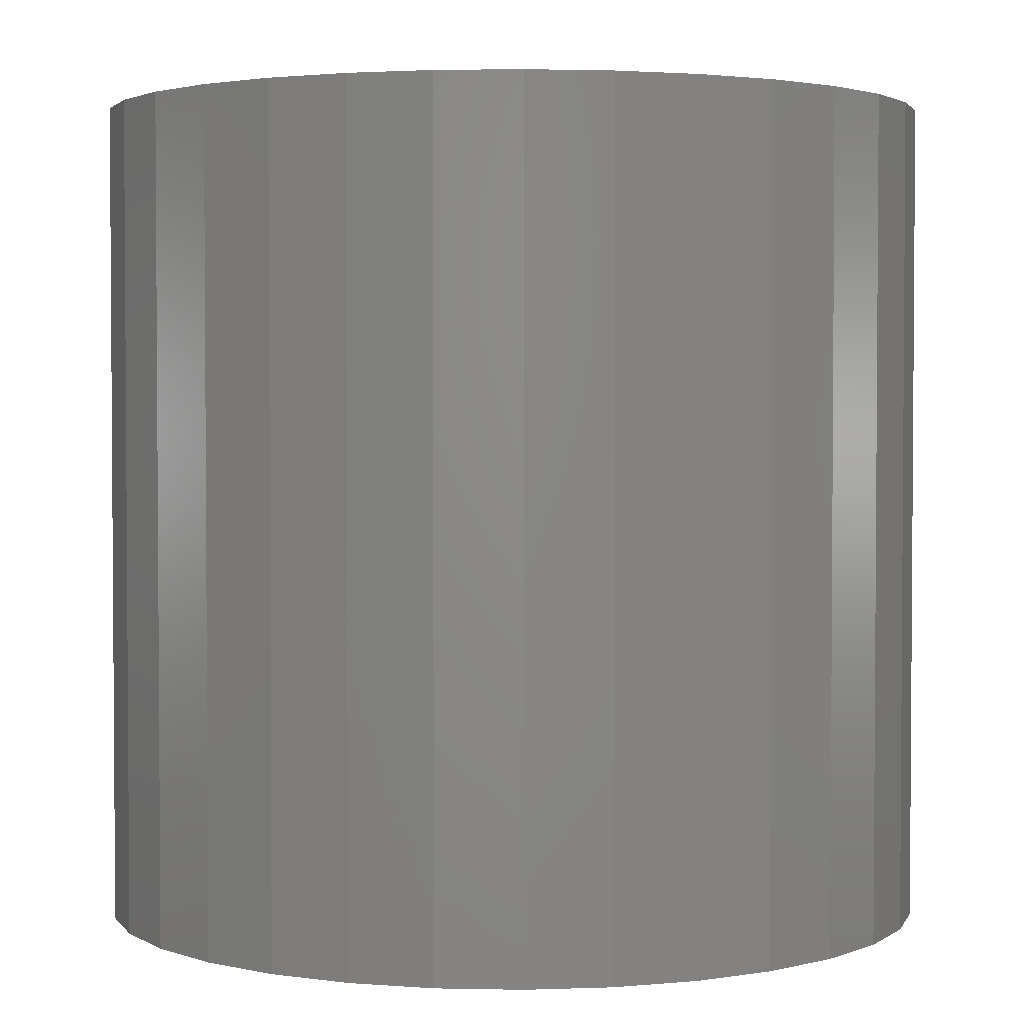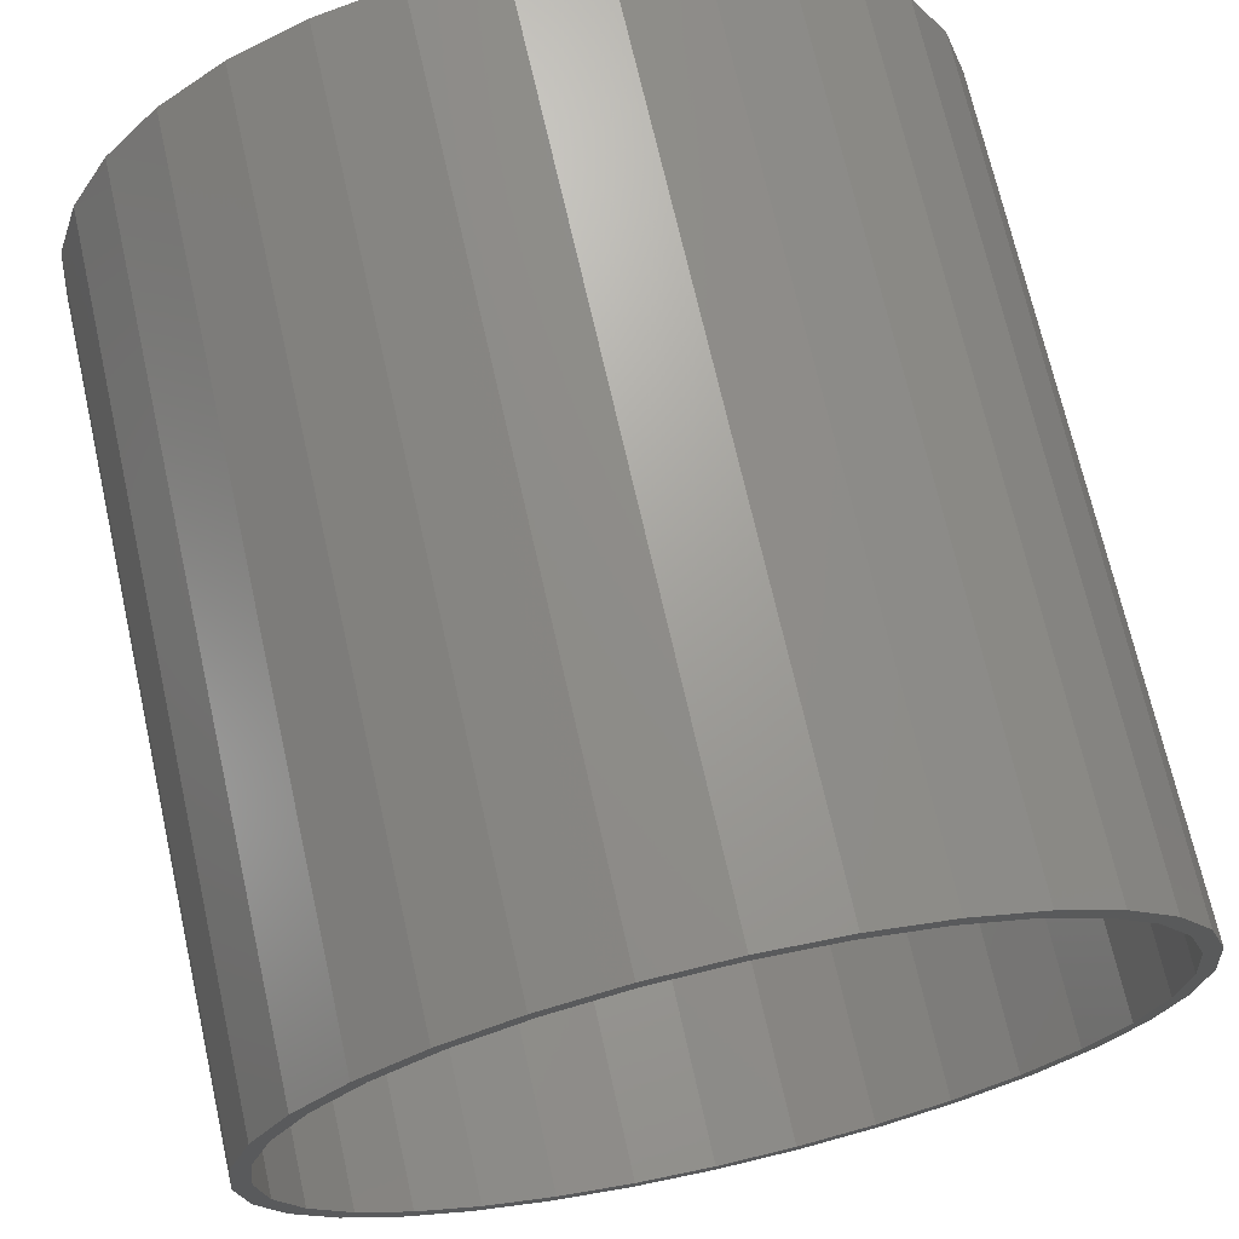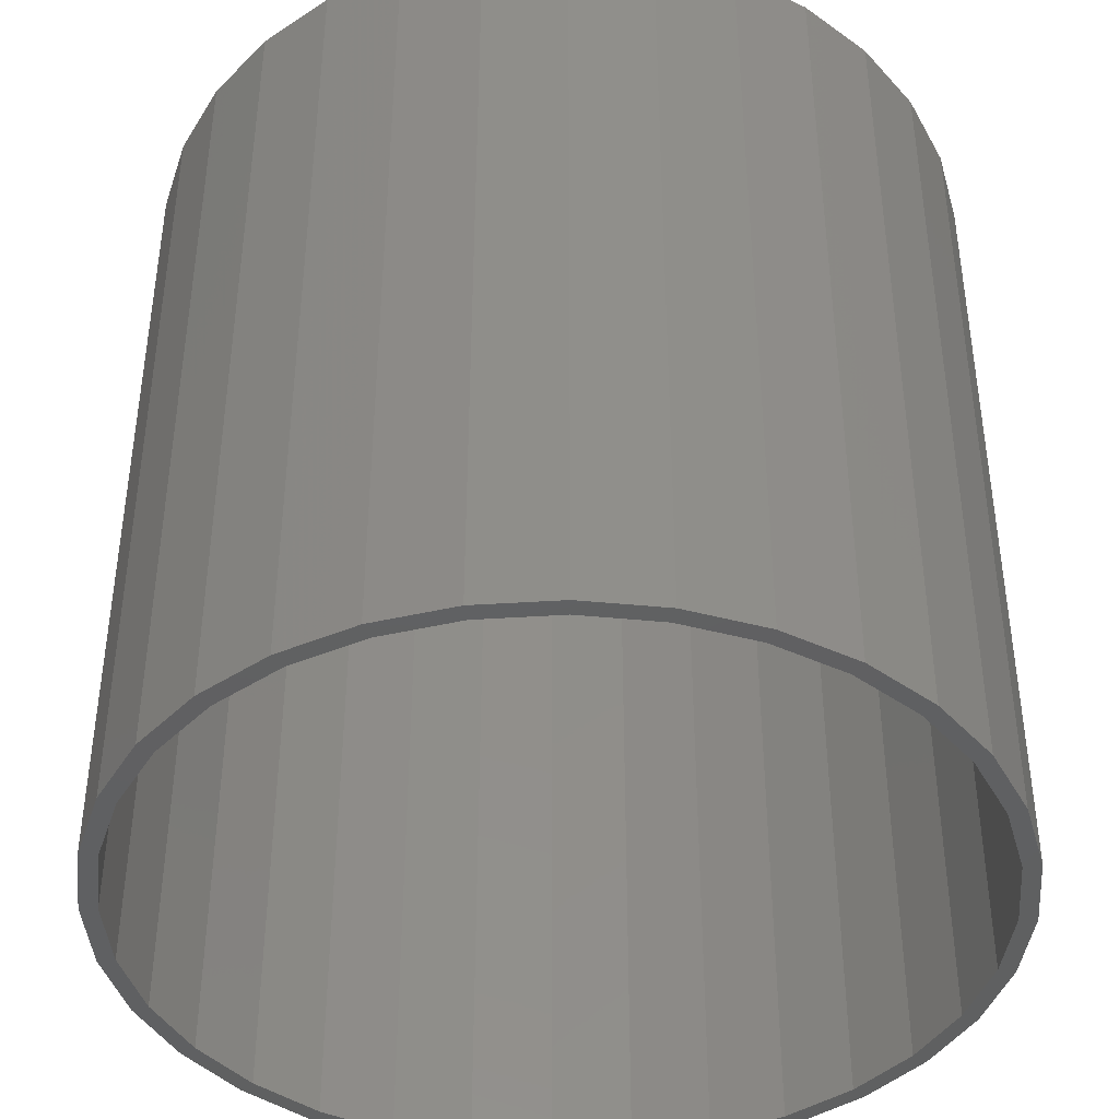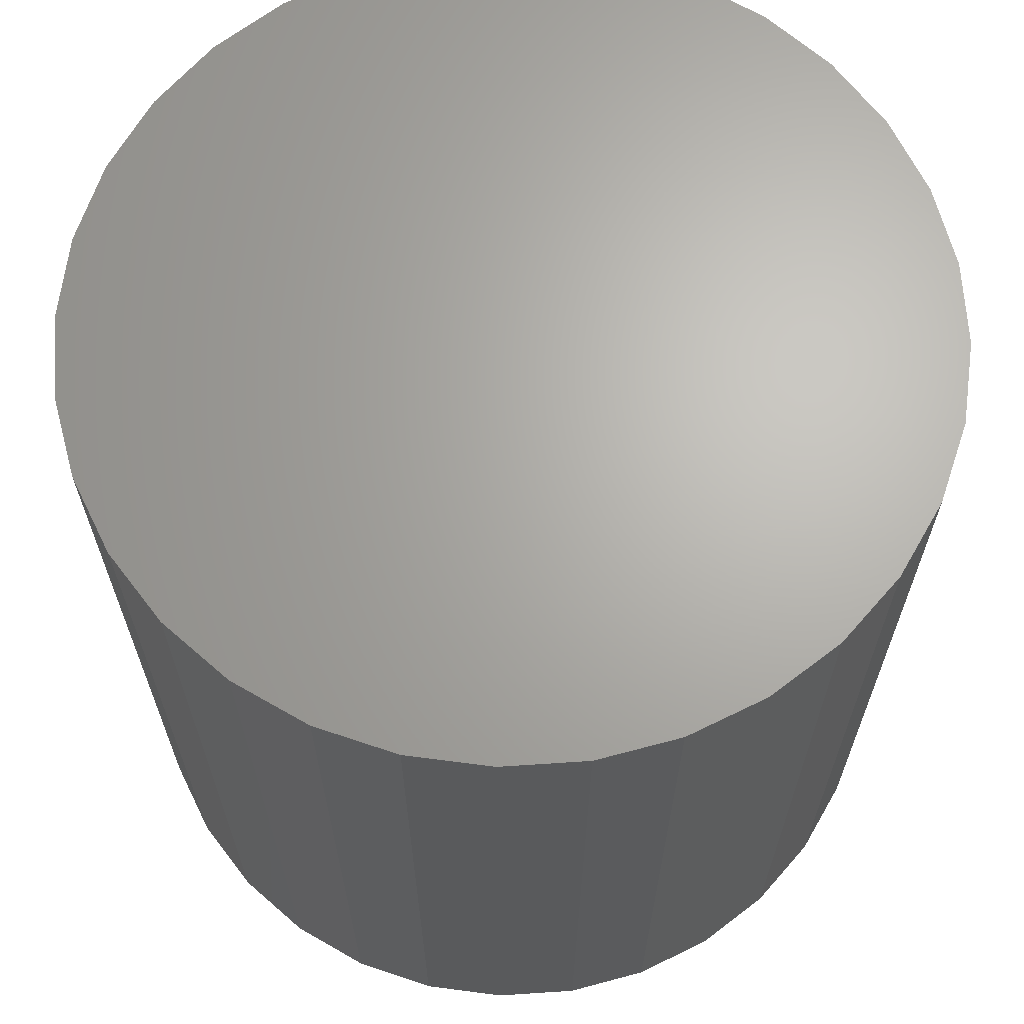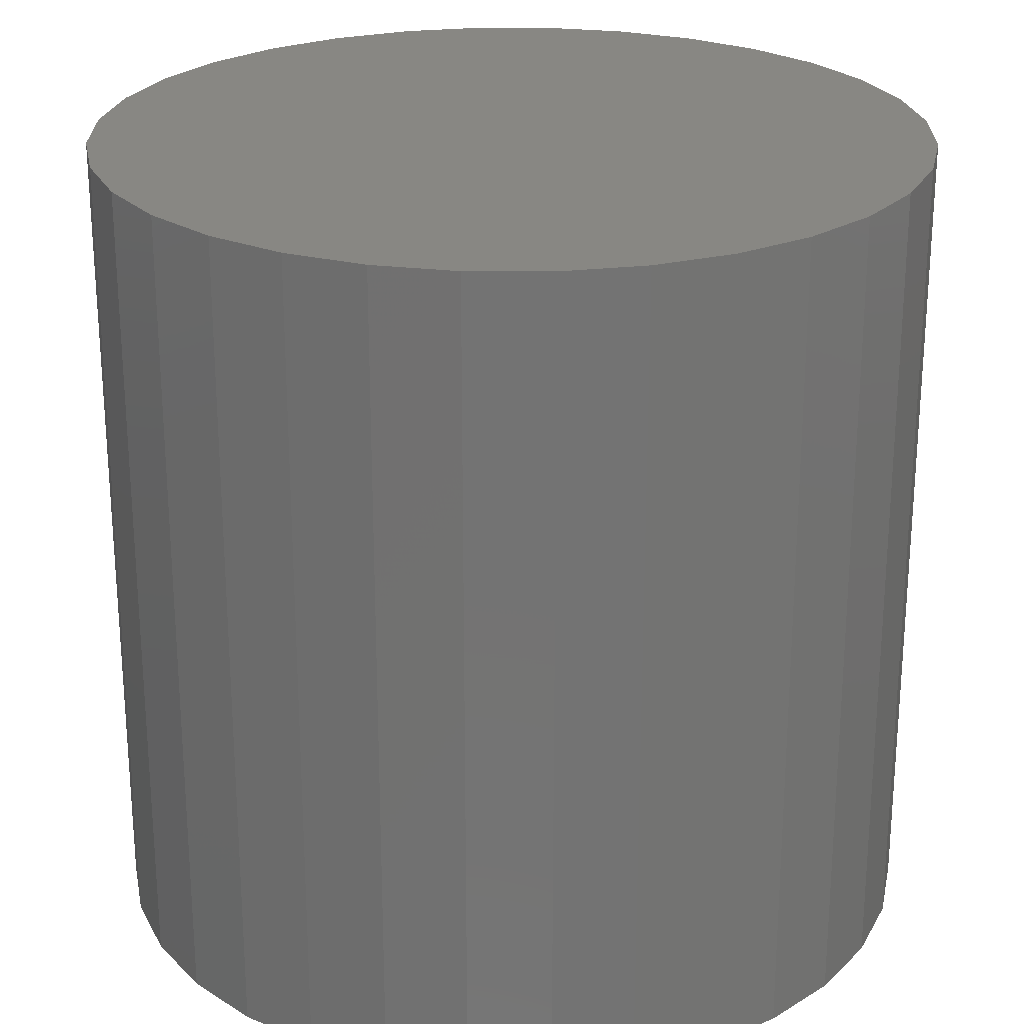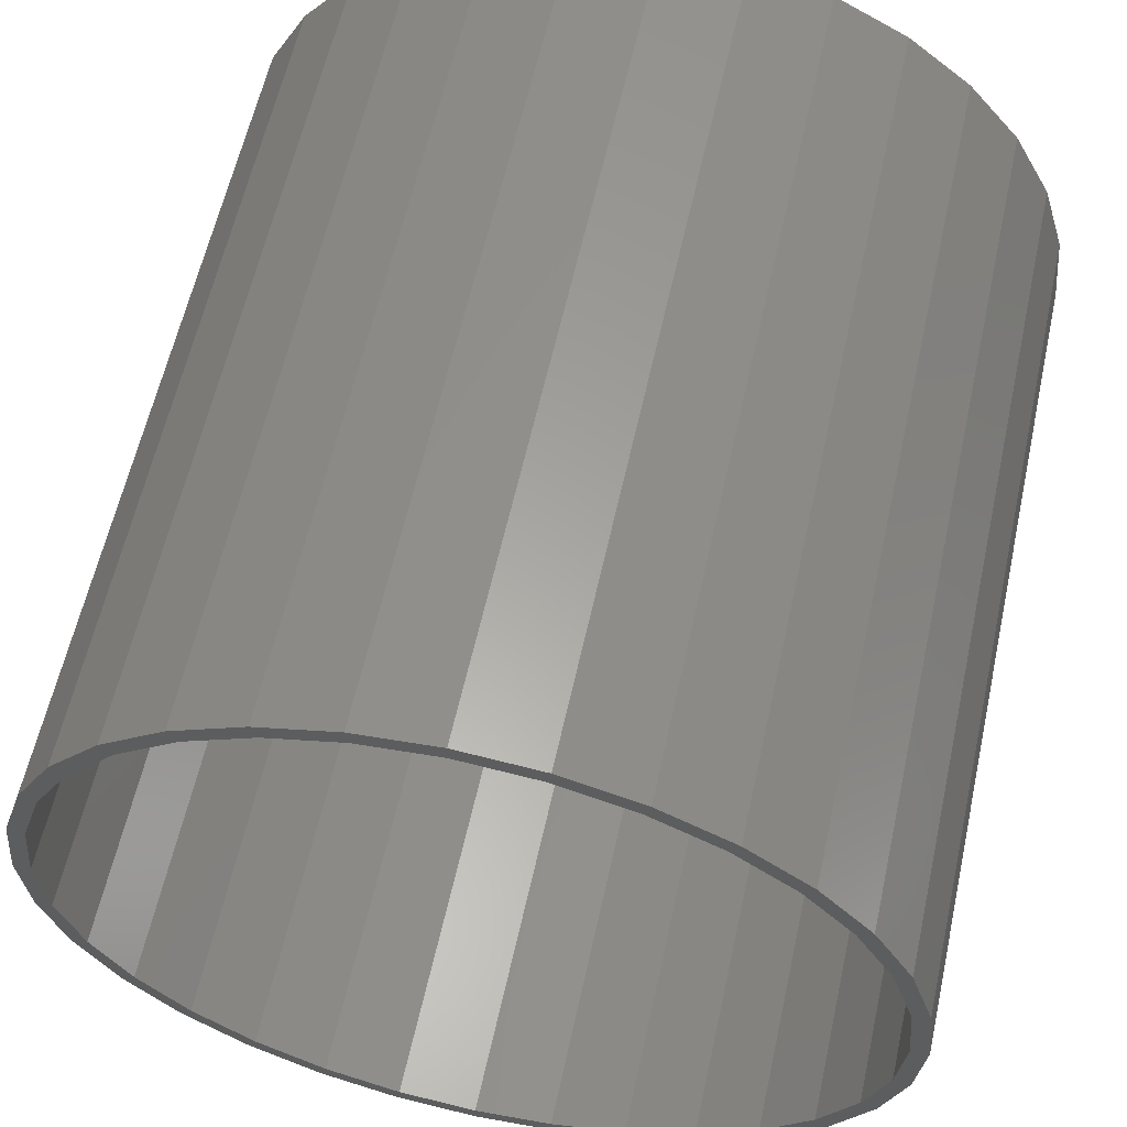
<metadata>
{"format":"stl","ext":"stl","renderer":"f3d","projection":"perspective","resolution":1024,"background":"white","views":[{"elev":2.6,"azim":133.5,"up":"+Y"},{"elev":70.0,"azim":-12.7,"up":"+Z"},{"elev":-41.7,"azim":145.1,"up":"+Y"},{"elev":66.3,"azim":148.1,"up":"+Y"},{"elev":24.5,"azim":-95.3,"up":"+Y"},{"elev":60.0,"azim":12.4,"up":"+Z"}]}
</metadata>
<code>
# stl→obj: 128 verts, 252 faces
v -0.06998 -0.75 0.3717
v -0.1411 -0.75 0.3501
v -0.06693 -0.75 0.3563
v 0.003947 -0.75 0.3633
v 0.003947 -0.75 0.3789
v -0.06998 -0.75 -0.3717
v -0.06693 -0.75 -0.3563
v -0.1411 -0.75 -0.3501
v -0.1351 -0.75 -0.3357
v -0.2066 -0.75 -0.3151
v -0.1979 -0.75 -0.3021
v -0.264 -0.75 -0.268
v -0.253 -0.75 -0.2569
v -0.3111 -0.75 -0.2105
v -0.2981 -0.75 -0.2019
v -0.3462 -0.75 -0.145
v -0.3317 -0.75 -0.139
v -0.3677 -0.75 -0.07393
v -0.3524 -0.75 -0.07088
v -0.375 -0.75 4.641e-17
v -0.3594 -0.75 4.354e-17
v -0.3677 -0.75 0.07393
v -0.3524 -0.75 0.07088
v -0.3462 -0.75 0.145
v -0.3317 -0.75 0.139
v -0.3111 -0.75 0.2105
v -0.2981 -0.75 0.2019
v -0.264 -0.75 0.268
v -0.253 -0.75 0.2569
v -0.2066 -0.75 0.3151
v -0.1979 -0.75 0.3021
v -0.1351 -0.75 0.3357
v 0.003947 -0.75 -0.3633
v 0.003947 -0.75 -0.3789
v 0.07483 -0.75 -0.3563
v 0.07788 -0.75 -0.3717
v 0.149 -0.75 -0.3501
v 0.07788 -0.75 0.3717
v 0.07483 -0.75 0.3563
v 0.149 -0.75 0.3501
v 0.143 -0.75 0.3357
v 0.2145 -0.75 0.3151
v 0.2058 -0.75 0.3021
v 0.2719 -0.75 0.268
v 0.2609 -0.75 0.2569
v 0.319 -0.75 0.2105
v 0.306 -0.75 0.2019
v 0.354 -0.75 0.145
v 0.3396 -0.75 0.139
v 0.3756 -0.75 0.07393
v 0.3603 -0.75 0.07088
v 0.3829 -0.75 -4.641e-17
v 0.3673 -0.75 -4.545e-17
v 0.3756 -0.75 -0.07393
v 0.3603 -0.75 -0.07088
v 0.354 -0.75 -0.145
v 0.3396 -0.75 -0.139
v 0.319 -0.75 -0.2105
v 0.306 -0.75 -0.2019
v 0.2719 -0.75 -0.268
v 0.2609 -0.75 -0.2569
v 0.2145 -0.75 -0.3151
v 0.2058 -0.75 -0.3021
v 0.143 -0.75 -0.3357
v 0.003947 -0.01562 -0.3633
v 0.07483 -0.01562 -0.3563
v 0.143 -0.01562 -0.3357
v 0.2058 -0.01562 -0.3021
v 0.2609 -0.01562 -0.2569
v 0.306 -0.01562 -0.2019
v 0.3396 -0.01562 -0.139
v 0.3603 -0.01562 -0.07088
v 0.3673 -0.01562 -1.344e-16
v -0.06693 -0.01562 -0.3563
v -0.1351 -0.01562 -0.3357
v -0.1979 -0.01562 -0.3021
v -0.253 -0.01562 -0.2569
v -0.2981 -0.01562 -0.2019
v -0.3317 -0.01562 -0.139
v -0.3524 -0.01562 -0.07088
v -0.3594 -0.01562 -1.178e-16
v 0.003947 -0.01562 0.3633
v -0.06693 -0.01562 0.3563
v -0.1351 -0.01562 0.3357
v -0.1979 -0.01562 0.3021
v -0.253 -0.01562 0.2569
v -0.2981 -0.01562 0.2019
v -0.3317 -0.01562 0.139
v -0.3524 -0.01562 0.07088
v 0.07483 -0.01562 0.3563
v 0.143 -0.01562 0.3357
v 0.2058 -0.01562 0.3021
v 0.2609 -0.01562 0.2569
v 0.306 -0.01562 0.2019
v 0.3396 -0.01562 0.139
v 0.3603 -0.01562 0.07088
v 0.003947 2.576e-33 0.3789
v 0.07788 4.104e-18 0.3717
v -0.06998 -4.104e-18 0.3717
v 0.003947 -5.152e-33 -0.3789
v -0.06998 -4.104e-18 -0.3717
v 0.07788 4.104e-18 -0.3717
v -0.1411 -8.05e-18 -0.3501
v 0.149 8.05e-18 -0.3501
v -0.2066 -1.169e-17 -0.3151
v 0.2145 1.169e-17 -0.3151
v -0.264 -1.487e-17 -0.268
v 0.2719 1.487e-17 -0.268
v -0.3111 -1.749e-17 -0.2105
v 0.319 1.749e-17 -0.2105
v -0.3462 -1.943e-17 -0.145
v 0.354 1.943e-17 -0.145
v -0.3677 -2.063e-17 -0.07393
v 0.3756 2.063e-17 -0.07393
v -0.375 -2.104e-17 4.641e-17
v 0.3829 2.104e-17 -4.641e-17
v -0.3677 -2.063e-17 0.07393
v 0.3756 2.063e-17 0.07393
v -0.3462 -1.943e-17 0.145
v 0.354 1.943e-17 0.145
v -0.3111 -1.749e-17 0.2105
v 0.319 1.749e-17 0.2105
v -0.264 -1.487e-17 0.268
v 0.2719 1.487e-17 0.268
v -0.2066 -1.169e-17 0.3151
v 0.2145 1.169e-17 0.3151
v -0.1411 -8.05e-18 0.3501
v 0.149 8.05e-18 0.3501
f 1 2 3
f 1 3 4
f 1 4 5
f 6 7 8
f 8 7 9
f 8 9 10
f 10 9 11
f 10 11 12
f 12 11 13
f 12 13 14
f 14 13 15
f 14 15 16
f 16 15 17
f 16 17 18
f 18 17 19
f 18 19 20
f 20 19 21
f 20 21 22
f 22 21 23
f 22 23 24
f 24 23 25
f 24 25 26
f 26 25 27
f 26 27 28
f 28 27 29
f 28 29 30
f 30 29 31
f 30 31 2
f 2 31 32
f 2 32 3
f 7 6 33
f 33 6 34
f 33 34 35
f 35 34 36
f 35 36 37
f 5 4 38
f 38 4 39
f 38 39 40
f 40 39 41
f 40 41 42
f 42 41 43
f 42 43 44
f 44 43 45
f 44 45 46
f 46 45 47
f 46 47 48
f 48 47 49
f 48 49 50
f 50 49 51
f 50 51 52
f 52 51 53
f 52 53 54
f 54 53 55
f 54 55 56
f 56 55 57
f 56 57 58
f 58 57 59
f 58 59 60
f 60 59 61
f 60 61 62
f 62 61 63
f 62 63 37
f 37 63 64
f 37 64 35
f 65 35 66
f 66 35 64
f 66 64 67
f 67 64 63
f 67 63 68
f 68 63 61
f 68 61 69
f 69 61 59
f 69 59 70
f 70 59 57
f 70 57 71
f 71 57 55
f 71 55 72
f 72 55 53
f 72 53 73
f 35 65 33
f 33 65 74
f 33 74 7
f 7 74 75
f 7 75 9
f 9 75 76
f 9 76 11
f 11 76 77
f 11 77 13
f 13 77 78
f 13 78 15
f 15 78 79
f 15 79 17
f 17 79 80
f 17 80 19
f 19 80 81
f 19 81 21
f 82 3 83
f 83 3 32
f 83 32 84
f 84 32 31
f 84 31 85
f 85 31 29
f 85 29 86
f 86 29 27
f 86 27 87
f 87 27 25
f 87 25 88
f 88 25 23
f 88 23 89
f 89 23 21
f 89 21 81
f 3 82 4
f 4 82 90
f 4 90 39
f 39 90 91
f 39 91 41
f 41 91 92
f 41 92 43
f 43 92 93
f 43 93 45
f 45 93 94
f 45 94 47
f 47 94 95
f 47 95 49
f 49 95 96
f 49 96 51
f 51 96 73
f 51 73 53
f 83 90 82
f 90 83 91
f 91 83 84
f 91 84 92
f 92 84 85
f 92 85 93
f 93 85 86
f 93 86 94
f 94 86 87
f 94 87 95
f 95 87 88
f 95 88 96
f 96 88 89
f 96 89 73
f 73 89 81
f 73 81 72
f 72 81 80
f 72 80 71
f 71 80 79
f 71 79 70
f 70 79 78
f 70 78 69
f 69 78 77
f 69 77 68
f 68 77 76
f 68 76 67
f 67 76 75
f 67 75 66
f 66 75 74
f 66 74 65
f 97 98 99
f 100 101 102
f 102 101 103
f 102 103 104
f 104 103 105
f 104 105 106
f 106 105 107
f 106 107 108
f 108 107 109
f 108 109 110
f 110 109 111
f 110 111 112
f 112 111 113
f 112 113 114
f 114 113 115
f 114 115 116
f 116 115 117
f 116 117 118
f 118 117 119
f 118 119 120
f 120 119 121
f 120 121 122
f 122 121 123
f 122 123 124
f 124 123 125
f 124 125 126
f 126 125 127
f 126 127 128
f 128 127 99
f 128 99 98
f 116 52 114
f 114 52 54
f 114 54 112
f 112 54 56
f 112 56 110
f 110 56 58
f 110 58 108
f 108 58 60
f 108 60 106
f 106 60 62
f 106 62 104
f 104 62 37
f 104 37 102
f 102 37 36
f 102 36 100
f 100 36 34
f 100 34 101
f 101 34 6
f 101 6 103
f 103 6 8
f 103 8 105
f 105 8 10
f 105 10 107
f 107 10 12
f 107 12 109
f 109 12 14
f 109 14 111
f 111 14 16
f 111 16 113
f 113 16 18
f 113 18 115
f 115 18 20
f 115 20 117
f 117 20 22
f 117 22 119
f 119 22 24
f 119 24 121
f 121 24 26
f 121 26 123
f 123 26 28
f 123 28 125
f 125 28 30
f 125 30 127
f 127 30 2
f 127 2 99
f 99 2 1
f 99 1 97
f 97 1 5
f 97 5 98
f 98 5 38
f 98 38 128
f 128 38 40
f 128 40 126
f 126 40 42
f 126 42 124
f 124 42 44
f 124 44 122
f 122 44 46
f 122 46 120
f 120 46 48
f 120 48 118
f 118 48 50
f 118 50 116
f 116 50 52

</code>
